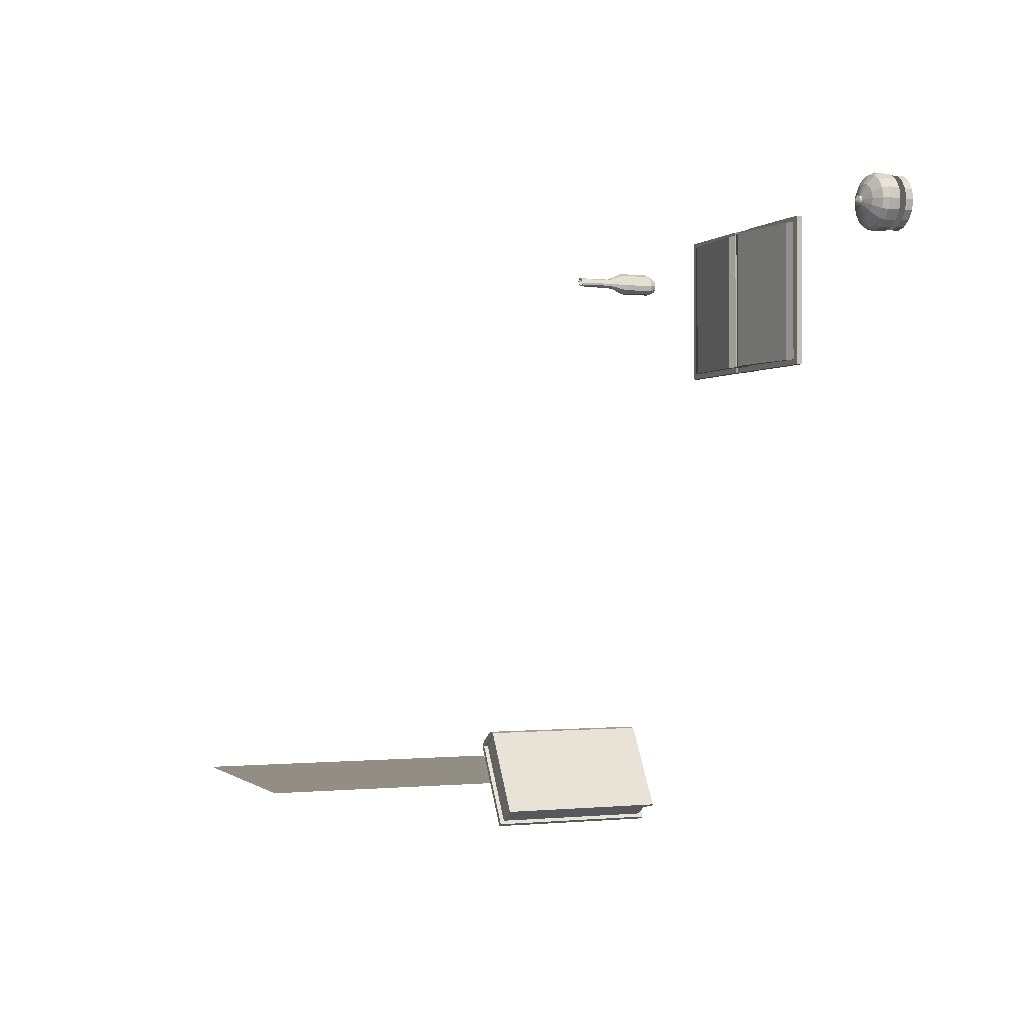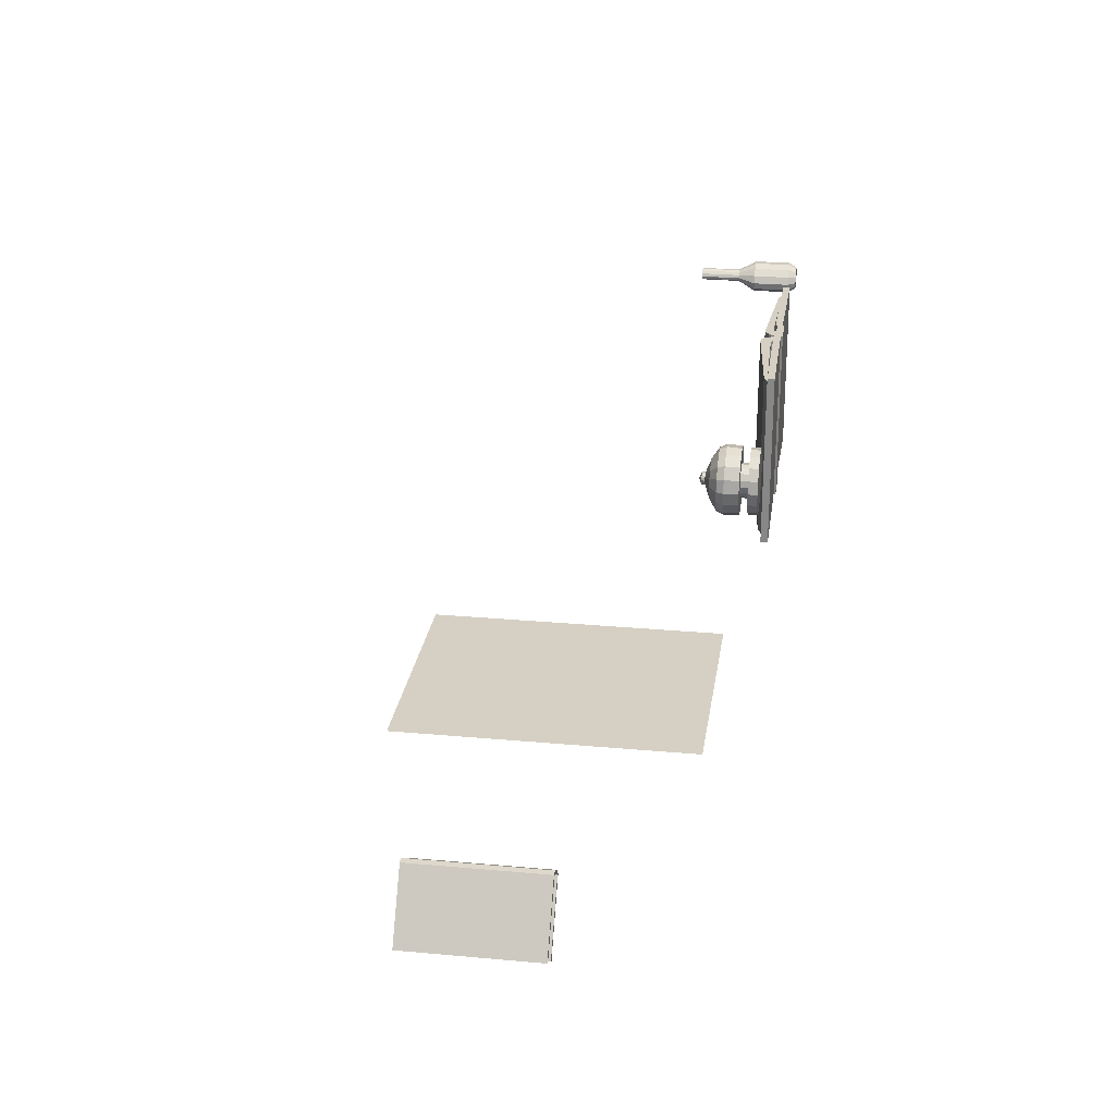
<metadata>
{"format":"obj","ext":"obj","renderer":"f3d","projection":"perspective","resolution":1024,"background":"white","views":[{"elev":-0.6,"azim":-111.9,"up":"+Z"},{"elev":26.0,"azim":-81.7,"up":"+Z"}]}
</metadata>
<code>
o Projection
v -0.2684 1.509 -2.08
v -0.2684 1.956 -2.08
v -0.4021 1.509 -2.293
v -0.4021 1.956 -2.293
v -0.2066 1.509 -2.119
v -0.2066 1.956 -2.119
v -0.3402 1.509 -2.332
v -0.3402 1.956 -2.332
v -0.4135 1.509 -2.286
v -0.2798 1.509 -2.073
v -0.2798 1.956 -2.073
v -0.4135 1.956 -2.286
v -0.3288 1.956 -2.339
v -0.3288 1.509 -2.339
v -0.1951 1.509 -2.126
v -0.1951 1.956 -2.126
v -0.2505 1.509 -2.076
v -0.2505 1.956 -2.076
v -0.2101 1.956 -2.101
v -0.2101 1.509 -2.101
v -0.2579 1.509 -2.071
v -0.2579 1.956 -2.071
v -0.2027 1.956 -2.106
v -0.2027 1.509 -2.106
v -0.4079 1.956 -2.302
v -0.4079 1.509 -2.302
v -0.346 1.956 -2.341
v -0.346 1.509 -2.341
v -0.4193 1.956 -2.295
v -0.4193 1.509 -2.295
v -0.3346 1.956 -2.348
v -0.3346 1.509 -2.348
v -0.4021 1.497 -2.293
v -0.2684 1.497 -2.08
v -0.2101 1.497 -2.101
v -0.2066 1.497 -2.119
v -0.2684 1.968 -2.08
v -0.4021 1.968 -2.293
v -0.3402 1.497 -2.332
v -0.3402 1.968 -2.332
v -0.2066 1.968 -2.119
v -0.1951 1.497 -2.126
v -0.2027 1.497 -2.106
v -0.4135 1.497 -2.286
v -0.2798 1.497 -2.073
v -0.2798 1.968 -2.073
v -0.4135 1.968 -2.286
v -0.3288 1.497 -2.339
v -0.3288 1.968 -2.339
v -0.1951 1.968 -2.126
v -0.2505 1.497 -2.076
v -0.2101 1.968 -2.101
v -0.2505 1.968 -2.076
v -0.2027 1.968 -2.106
v -0.2579 1.968 -2.071
v -0.2579 1.497 -2.071
v -0.346 1.497 -2.341
v -0.3346 1.497 -2.348
v -0.4079 1.497 -2.302
v -0.4193 1.497 -2.295
v -0.4193 1.968 -2.295
v -0.4079 1.968 -2.302
v -0.3346 1.968 -2.348
v -0.346 1.968 -2.341
f 32 57 28
f 4 7 3
f 20 43 24
f 7 36 5
f 7 1 3
f 4 6 8
f 11 9 10
f 13 15 14
f 14 31 13
f 12 61 29
f 13 50 16
f 28 39 7
f 19 53 18
f 15 48 14
f 20 23 19
f 19 17 20
f 18 21 17
f 30 44 9
f 16 24 15
f 17 35 20
f 10 22 11
f 10 56 21
f 26 29 25
f 27 32 28
f 3 25 4
f 25 38 4
f 8 28 7
f 12 30 9
f 4 37 2
f 3 59 26
f 39 42 36
f 41 54 50
f 37 55 53
f 36 43 35
f 41 49 40
f 49 64 40
f 38 46 37
f 34 44 33
f 36 51 34
f 34 56 45
f 37 52 41
f 44 59 33
f 38 61 47
f 39 58 48
f 6 40 8
f 23 52 19
f 26 60 30
f 24 42 15
f 18 55 22
f 29 62 25
f 5 34 1
f 21 51 17
f 27 63 31
f 2 41 6
f 22 46 11
f 31 49 13
f 9 45 10
f 8 64 27
f 1 33 3
f 14 58 32
f 11 47 12
f 16 54 23
f 32 58 57
f 4 8 7
f 20 35 43
f 7 39 36
f 7 5 1
f 4 2 6
f 11 12 9
f 13 16 15
f 14 32 31
f 12 47 61
f 13 49 50
f 28 57 39
f 19 52 53
f 15 42 48
f 20 24 23
f 19 18 17
f 18 22 21
f 30 60 44
f 16 23 24
f 17 51 35
f 10 21 22
f 10 45 56
f 26 30 29
f 27 31 32
f 3 26 25
f 25 62 38
f 8 27 28
f 12 29 30
f 4 38 37
f 3 33 59
f 39 48 42
f 41 52 54
f 37 46 55
f 36 42 43
f 41 50 49
f 49 63 64
f 38 47 46
f 34 45 44
f 36 35 51
f 34 51 56
f 37 53 52
f 44 60 59
f 38 62 61
f 39 57 58
f 6 41 40
f 23 54 52
f 26 59 60
f 24 43 42
f 18 53 55
f 29 61 62
f 5 36 34
f 21 56 51
f 27 64 63
f 2 37 41
f 22 55 46
f 31 63 49
f 9 44 45
f 8 40 64
f 1 34 33
f 14 48 58
f 11 46 47
f 16 50 54
o Home
v 0.06574 0.9016 -0.4419
v 0.06574 0.9212 -0.4419
v 0.06574 0.9016 -0.9204
v 0.06574 0.9212 -0.9204
v 0.1059 0.9016 -0.4419
v 0.1059 0.9212 -0.4419
v 0.1059 0.9016 -0.9204
v 0.1059 0.9212 -0.9204
v 0.0303 0.9016 -0.9204
v 0.0303 0.9016 -0.4419
v 0.0303 0.9212 -0.4419
v 0.0303 0.9212 -0.9204
v 0.06574 0.9212 -0.4584
v 0.06574 0.9212 -0.9039
v 0.1059 0.9212 -0.9039
v 0.1059 0.9212 -0.4584
v 0.0303 0.9212 -0.4584
v 0.0303 0.9212 -0.9039
v 0.08321 0.9434 -0.4584
v 0.08321 0.9434 -0.9039
v 0.1116 0.9289 -0.9039
v 0.1116 0.9289 -0.4584
v 0.05687 0.9483 -0.4584
v 0.05687 0.9483 -0.9039
v 0.03005 0.9267 -0.4584
v 0.03005 0.9267 -0.9039
v 0.1155 0.9266 -0.9204
v 0.1155 0.9069 -0.9204
v 0.1155 0.9069 -0.4419
v 0.1155 0.9266 -0.4419
v 0.02065 0.9069 -0.9204
v 0.02065 0.9069 -0.4419
v 0.02065 0.9266 -0.4419
v 0.02065 0.9266 -0.9204
v 0.4341 0.9236 -0.9204
v 0.4341 0.904 -0.9204
v 0.4341 0.904 -0.4419
v 0.4341 0.9236 -0.4419
v -0.2979 0.904 -0.9204
v -0.2979 0.904 -0.4419
v -0.2979 0.9236 -0.4419
v -0.2979 0.9236 -0.9204
v 0.1062 0.9549 -0.4584
v 0.1062 0.9549 -0.9039
v 0.1174 0.9317 -0.9039
v 0.1174 0.9317 -0.4584
v 0.3867 0.9333 -0.4584
v 0.3867 0.9333 -0.9039
v 0.4148 0.9236 -0.9039
v 0.4148 0.9236 -0.4584
v 0.04528 0.9597 -0.4584
v 0.04528 0.9597 -0.9039
v 0.02775 0.9293 -0.4584
v 0.02775 0.9293 -0.9039
v 0.02796 0.9631 -0.4584
v 0.02796 0.9631 -0.9039
v 0.01821 0.9338 -0.4584
v 0.01821 0.9338 -0.9039
v -0.2468 0.9351 -0.4584
v -0.2468 0.9351 -0.9039
v -0.2781 0.9245 -0.4584
v -0.2781 0.9245 -0.9039
f 67 76 68
f 68 71 67
f 74 95 73
f 70 65 69
f 71 65 67
f 68 79 72
f 76 97 75
f 66 74 65
f 66 81 75
f 65 73 67
f 78 85 79
f 77 89 81
f 76 81 82
f 72 80 70
f 76 78 68
f 70 77 66
f 85 110 86
f 79 86 80
f 77 84 78
f 77 86 83
f 89 118 90
f 81 90 82
f 78 87 77
f 78 90 88
f 92 101 93
f 93 102 94
f 70 91 72
f 72 92 71
f 76 95 98
f 75 96 74
f 70 93 94
f 71 93 69
f 99 101 100
f 105 103 104
f 98 105 97
f 96 103 95
f 94 99 91
f 92 99 100
f 95 106 98
f 96 105 104
f 109 114 110
f 83 108 84
f 83 110 107
f 84 109 85
f 112 114 113
f 107 112 108
f 110 111 107
f 109 112 113
f 116 119 115
f 88 118 116
f 88 115 87
f 87 117 89
f 121 123 125
f 115 121 117
f 117 122 118
f 116 122 120
f 124 125 123
f 121 126 122
f 122 124 120
f 120 123 119
f 67 73 76
f 68 72 71
f 74 96 95
f 70 66 65
f 71 69 65
f 68 78 79
f 76 98 97
f 66 75 74
f 66 77 81
f 65 74 73
f 78 84 85
f 77 87 89
f 76 75 81
f 72 79 80
f 76 82 78
f 70 80 77
f 85 109 110
f 79 85 86
f 77 83 84
f 77 80 86
f 89 117 118
f 81 89 90
f 78 88 87
f 78 82 90
f 92 100 101
f 93 101 102
f 70 94 91
f 72 91 92
f 76 73 95
f 75 97 96
f 70 69 93
f 71 92 93
f 99 102 101
f 105 106 103
f 98 106 105
f 96 104 103
f 94 102 99
f 92 91 99
f 95 103 106
f 96 97 105
f 109 113 114
f 83 107 108
f 83 86 110
f 84 108 109
f 112 111 114
f 107 111 112
f 110 114 111
f 109 108 112
f 116 120 119
f 88 90 118
f 88 116 115
f 87 115 117
f 121 119 123
f 115 119 121
f 117 121 122
f 116 118 122
f 124 126 125
f 121 125 126
f 122 126 124
f 120 124 123
o Manager
v -0.8706 1.045 -0.4992
v -0.8648 1.045 -0.498
v -0.8599 1.045 -0.4948
v -0.8566 1.045 -0.4898
v -0.8554 1.045 -0.484
v -0.8566 1.045 -0.4782
v -0.8599 1.045 -0.4733
v -0.8648 1.045 -0.47
v -0.8706 1.045 -0.4689
v -0.8764 1.045 -0.47
v -0.8813 1.045 -0.4733
v -0.8846 1.045 -0.4782
v -0.8857 1.045 -0.484
v -0.8846 1.045 -0.4898
v -0.8813 1.045 -0.4948
v -0.8764 1.045 -0.498
v -0.8706 1.052 -0.484
v -0.8706 1.036 -0.4992
v -0.8648 1.036 -0.498
v -0.8599 1.036 -0.4948
v -0.8566 1.036 -0.4898
v -0.8554 1.036 -0.484
v -0.8566 1.036 -0.4782
v -0.8599 1.036 -0.4733
v -0.8648 1.036 -0.47
v -0.8706 1.036 -0.4689
v -0.8764 1.036 -0.47
v -0.8813 1.036 -0.4733
v -0.8846 1.036 -0.4782
v -0.8857 1.036 -0.484
v -0.8846 1.036 -0.4898
v -0.8813 1.036 -0.4948
v -0.8764 1.036 -0.498
v -0.8706 1.023 -0.5348
v -0.8511 1.023 -0.531
v -0.8347 1.023 -0.5199
v -0.8237 1.023 -0.5035
v -0.8198 1.023 -0.484
v -0.8237 1.023 -0.4646
v -0.8347 1.023 -0.4481
v -0.8511 1.023 -0.4371
v -0.8706 1.023 -0.4333
v -0.89 1.023 -0.4371
v -0.9065 1.023 -0.4481
v -0.9175 1.023 -0.4646
v -0.9214 1.023 -0.484
v -0.9175 1.023 -0.5035
v -0.9065 1.023 -0.5199
v -0.89 1.023 -0.531
v -0.8706 1.004 -0.5628
v -0.8404 1.004 -0.5568
v -0.8149 1.004 -0.5397
v -0.7978 1.004 -0.5142
v -0.7918 1.004 -0.484
v -0.7978 1.004 -0.4539
v -0.8149 1.004 -0.4283
v -0.8404 1.004 -0.4113
v -0.8706 1.004 -0.4053
v -0.9007 1.004 -0.4113
v -0.9263 1.004 -0.4283
v -0.9433 1.004 -0.4539
v -0.9493 1.004 -0.484
v -0.9433 1.004 -0.5142
v -0.9263 1.004 -0.5397
v -0.9007 1.004 -0.5568
v -0.8706 0.9862 -0.5708
v -0.8374 0.9862 -0.5642
v -0.8092 0.9862 -0.5454
v -0.7904 0.9862 -0.5172
v -0.7838 0.9862 -0.484
v -0.7904 0.9862 -0.4509
v -0.8092 0.9862 -0.4227
v -0.8374 0.9862 -0.4039
v -0.8706 0.9862 -0.3973
v -0.9038 0.9862 -0.4039
v -0.9319 0.9862 -0.4227
v -0.9507 0.9862 -0.4509
v -0.9573 0.9862 -0.484
v -0.9507 0.9862 -0.5172
v -0.9319 0.9862 -0.5454
v -0.9038 0.9862 -0.5642
v -0.8706 0.9492 -0.5681
v -0.8384 0.9492 -0.5617
v -0.8112 0.9492 -0.5435
v -0.793 0.9492 -0.5162
v -0.7866 0.9492 -0.484
v -0.793 0.9492 -0.4519
v -0.8112 0.9492 -0.4246
v -0.8384 0.9492 -0.4064
v -0.8706 0.9492 -0.4
v -0.9027 0.9492 -0.4064
v -0.93 0.9492 -0.4246
v -0.9482 0.9492 -0.4519
v -0.9546 0.9492 -0.484
v -0.9482 0.9492 -0.5162
v -0.93 0.9492 -0.5435
v -0.9027 0.9492 -0.5617
v -0.8706 0.9492 -0.5266
v -0.8543 0.9492 -0.5234
v -0.8405 0.9492 -0.5142
v -0.8312 0.9492 -0.5003
v -0.828 0.9492 -0.484
v -0.8312 0.9492 -0.4677
v -0.8405 0.9492 -0.4539
v -0.8543 0.9492 -0.4447
v -0.8706 0.9492 -0.4415
v -0.8869 0.9492 -0.4447
v -0.9007 0.9492 -0.4539
v -0.9099 0.9492 -0.4677
v -0.9132 0.9492 -0.484
v -0.9099 0.9492 -0.5003
v -0.9007 0.9492 -0.5142
v -0.8869 0.9492 -0.5234
v -0.8706 0.9282 -0.5266
v -0.8543 0.9282 -0.5234
v -0.8405 0.9282 -0.5142
v -0.8312 0.9282 -0.5003
v -0.828 0.9282 -0.484
v -0.8312 0.9282 -0.4677
v -0.8405 0.9282 -0.4539
v -0.8543 0.9282 -0.4447
v -0.8706 0.9282 -0.4415
v -0.8869 0.9282 -0.4447
v -0.9007 0.9282 -0.4539
v -0.9099 0.9282 -0.4677
v -0.9132 0.9282 -0.484
v -0.9099 0.9282 -0.5003
v -0.9007 0.9282 -0.5142
v -0.8869 0.9282 -0.5234
v -0.8706 0.9282 -0.5659
v -0.8392 0.9282 -0.5597
v -0.8127 0.9282 -0.5419
v -0.7949 0.9282 -0.5154
v -0.7887 0.9282 -0.484
v -0.7949 0.9282 -0.4527
v -0.8127 0.9282 -0.4261
v -0.8392 0.9282 -0.4084
v -0.8706 0.9282 -0.4022
v -0.9019 0.9282 -0.4084
v -0.9285 0.9282 -0.4261
v -0.9462 0.9282 -0.4527
v -0.9525 0.9282 -0.484
v -0.9462 0.9282 -0.5154
v -0.9285 0.9282 -0.5419
v -0.9019 0.9282 -0.5597
v -0.8706 0.9044 -0.5659
v -0.8392 0.9044 -0.5597
v -0.8127 0.9044 -0.5419
v -0.7949 0.9044 -0.5154
v -0.7887 0.9044 -0.484
v -0.7949 0.9044 -0.4527
v -0.8127 0.9044 -0.4261
v -0.8392 0.9044 -0.4084
v -0.8706 0.9044 -0.4022
v -0.9019 0.9044 -0.4084
v -0.9285 0.9044 -0.4261
v -0.9462 0.9044 -0.4527
v -0.9525 0.9044 -0.484
v -0.9462 0.9044 -0.5154
v -0.9285 0.9044 -0.5419
v -0.9019 0.9044 -0.5597
f 127 143 128
f 128 143 129
f 129 143 130
f 130 143 131
f 131 143 132
f 132 143 133
f 133 143 134
f 134 143 135
f 135 143 136
f 136 143 137
f 137 143 138
f 138 143 139
f 139 143 140
f 140 143 141
f 139 155 138
f 141 143 142
f 142 143 127
f 158 173 157
f 127 159 142
f 132 148 131
f 136 152 135
f 140 156 139
f 129 145 128
f 133 149 132
f 137 153 136
f 141 157 140
f 130 146 129
f 134 150 133
f 138 154 137
f 142 158 141
f 131 147 130
f 128 144 127
f 135 151 134
f 164 179 163
f 150 167 166
f 159 174 158
f 151 168 167
f 145 160 144
f 144 175 159
f 152 169 168
f 146 161 145
f 153 170 169
f 147 162 146
f 154 171 170
f 148 163 147
f 155 172 171
f 149 164 148
f 157 172 156
f 149 166 165
f 185 200 184
f 171 188 187
f 165 180 164
f 172 189 188
f 166 181 165
f 174 189 173
f 167 182 166
f 174 191 190
f 168 183 167
f 161 176 160
f 175 176 191
f 169 184 168
f 162 177 161
f 170 185 169
f 163 178 162
f 171 186 170
f 206 221 205
f 178 193 177
f 186 201 185
f 179 194 178
f 187 202 186
f 180 195 179
f 188 203 187
f 181 196 180
f 189 204 188
f 182 197 181
f 190 205 189
f 182 199 198
f 191 206 190
f 184 199 183
f 177 192 176
f 176 207 191
f 220 235 219
f 199 214 198
f 206 223 222
f 200 215 199
f 193 208 192
f 192 223 207
f 200 217 216
f 194 209 193
f 202 217 201
f 194 211 210
f 203 218 202
f 196 211 195
f 204 219 203
f 197 212 196
f 205 220 204
f 198 213 197
f 226 241 225
f 212 229 228
f 221 236 220
f 213 230 229
f 222 237 221
f 215 230 214
f 223 238 222
f 216 231 215
f 208 225 224
f 208 239 223
f 217 232 216
f 209 226 225
f 218 233 217
f 210 227 226
f 219 234 218
f 211 228 227
f 247 262 246
f 234 249 233
f 227 242 226
f 235 250 234
f 228 243 227
f 236 251 235
f 229 244 228
f 237 252 236
f 230 245 229
f 238 253 237
f 231 246 230
f 239 254 238
f 232 247 231
f 225 240 224
f 224 255 239
f 233 248 232
f 268 283 267
f 255 270 254
f 248 263 247
f 241 256 240
f 240 271 255
f 248 265 264
f 242 257 241
f 249 266 265
f 243 258 242
f 250 267 266
f 244 259 243
f 251 268 267
f 245 260 244
f 252 269 268
f 246 261 245
f 253 270 269
f 279 283 287
f 261 276 260
f 269 284 268
f 262 277 261
f 270 285 269
f 263 278 262
f 271 286 270
f 264 279 263
f 257 272 256
f 256 287 271
f 265 280 264
f 258 273 257
f 266 281 265
f 259 274 258
f 267 282 266
f 260 275 259
f 139 156 155
f 158 174 173
f 127 144 159
f 132 149 148
f 136 153 152
f 140 157 156
f 129 146 145
f 133 150 149
f 137 154 153
f 141 158 157
f 130 147 146
f 134 151 150
f 138 155 154
f 142 159 158
f 131 148 147
f 128 145 144
f 135 152 151
f 164 180 179
f 150 151 167
f 159 175 174
f 151 152 168
f 145 161 160
f 144 160 175
f 152 153 169
f 146 162 161
f 153 154 170
f 147 163 162
f 154 155 171
f 148 164 163
f 155 156 172
f 149 165 164
f 157 173 172
f 149 150 166
f 185 201 200
f 171 172 188
f 165 181 180
f 172 173 189
f 166 182 181
f 174 190 189
f 167 183 182
f 174 175 191
f 168 184 183
f 161 177 176
f 175 160 176
f 169 185 184
f 162 178 177
f 170 186 185
f 163 179 178
f 171 187 186
f 206 222 221
f 178 194 193
f 186 202 201
f 179 195 194
f 187 203 202
f 180 196 195
f 188 204 203
f 181 197 196
f 189 205 204
f 182 198 197
f 190 206 205
f 182 183 199
f 191 207 206
f 184 200 199
f 177 193 192
f 176 192 207
f 220 236 235
f 199 215 214
f 206 207 223
f 200 216 215
f 193 209 208
f 192 208 223
f 200 201 217
f 194 210 209
f 202 218 217
f 194 195 211
f 203 219 218
f 196 212 211
f 204 220 219
f 197 213 212
f 205 221 220
f 198 214 213
f 226 242 241
f 212 213 229
f 221 237 236
f 213 214 230
f 222 238 237
f 215 231 230
f 223 239 238
f 216 232 231
f 208 209 225
f 208 224 239
f 217 233 232
f 209 210 226
f 218 234 233
f 210 211 227
f 219 235 234
f 211 212 228
f 247 263 262
f 234 250 249
f 227 243 242
f 235 251 250
f 228 244 243
f 236 252 251
f 229 245 244
f 237 253 252
f 230 246 245
f 238 254 253
f 231 247 246
f 239 255 254
f 232 248 247
f 225 241 240
f 224 240 255
f 233 249 248
f 268 284 283
f 255 271 270
f 248 264 263
f 241 257 256
f 240 256 271
f 248 249 265
f 242 258 257
f 249 250 266
f 243 259 258
f 250 251 267
f 244 260 259
f 251 252 268
f 245 261 260
f 252 253 269
f 246 262 261
f 253 254 270
f 287 272 273
f 273 274 275
f 275 276 277
f 277 278 279
f 279 280 281
f 281 282 283
f 283 284 285
f 285 286 287
f 287 273 275
f 275 277 279
f 279 281 283
f 283 285 287
f 287 275 279
f 261 277 276
f 269 285 284
f 262 278 277
f 270 286 285
f 263 279 278
f 271 287 286
f 264 280 279
f 257 273 272
f 256 272 287
f 265 281 280
f 258 274 273
f 266 282 281
f 259 275 274
f 267 283 282
f 260 276 275
o Build
v 1.007 1.157 -2.387
v 1.926 1.157 -2.387
v 1.007 2.294 -2.387
v 1.926 2.294 -2.387
f 289 290 288
f 289 291 290
o Sauce
v 0.8407 0.9248 -0.5741
v 0.8407 1.028 -0.5741
v 0.8606 0.9248 -0.5571
v 0.8606 1.028 -0.5571
v 0.8705 0.9248 -0.5368
v 0.8705 1.028 -0.5368
v 0.8678 0.9248 -0.5186
v 0.8678 1.028 -0.5186
v 0.8532 0.9248 -0.5075
v 0.8532 1.028 -0.5075
v 0.8307 0.9248 -0.5064
v 0.8307 1.028 -0.5064
v 0.8062 0.9248 -0.5155
v 0.8062 1.028 -0.5155
v 0.7863 0.9248 -0.5325
v 0.7863 1.028 -0.5325
v 0.7764 0.9248 -0.5528
v 0.7764 1.028 -0.5528
v 0.7791 0.9248 -0.5709
v 0.7791 1.028 -0.5709
v 0.7937 0.9248 -0.5821
v 0.7937 1.028 -0.5821
v 0.8162 0.9248 -0.5832
v 0.8162 1.028 -0.5832
v 0.8355 0.9019 -0.5653
v 0.8495 0.9019 -0.5534
v 0.8564 0.9019 -0.5392
v 0.8545 0.9019 -0.5264
v 0.8443 0.9019 -0.5186
v 0.8285 0.9019 -0.5178
v 0.8113 0.9019 -0.5243
v 0.7974 0.9019 -0.5362
v 0.7904 0.9019 -0.5504
v 0.7923 0.9019 -0.5631
v 0.8025 0.9019 -0.5709
v 0.8184 0.9019 -0.5717
v 0.8413 1.067 -0.5507
v 0.8317 1.067 -0.5589
v 0.8461 1.067 -0.5409
v 0.8403 1.077 -0.5342
v 0.8346 1.077 -0.5299
v 0.8258 1.077 -0.5294
v 0.8163 1.077 -0.533
v 0.8085 1.077 -0.5397
v 0.8046 1.077 -0.5476
v 0.8057 1.077 -0.5547
v 0.8114 1.077 -0.559
v 0.8199 1.067 -0.5633
v 0.8375 1.191 -0.5493
v 0.8297 1.191 -0.5559
v 0.8414 1.191 -0.5413
v 0.8403 1.191 -0.5342
v 0.8346 1.191 -0.5299
v 0.8258 1.191 -0.5294
v 0.8163 1.191 -0.533
v 0.8085 1.191 -0.5397
v 0.8046 1.191 -0.5476
v 0.8057 1.191 -0.5547
v 0.8114 1.191 -0.559
v 0.8202 1.191 -0.5595
v 0.834 1.191 -0.5481
v 0.8281 1.191 -0.5532
v 0.837 1.191 -0.5421
v 0.8362 1.191 -0.5367
v 0.8318 1.191 -0.5334
v 0.8251 1.191 -0.533
v 0.8179 1.191 -0.5358
v 0.812 1.191 -0.5408
v 0.809 1.191 -0.5468
v 0.8098 1.191 -0.5522
v 0.8142 1.191 -0.5555
v 0.8209 1.191 -0.5559
f 293 294 292
f 295 296 294
f 297 298 296
f 299 300 298
f 301 302 300
f 303 304 302
f 305 306 304
f 307 308 306
f 309 310 308
f 311 312 310
f 293 339 329
f 313 314 312
f 315 292 314
f 310 324 308
f 319 323 327
f 306 324 323
f 304 323 322
f 302 322 321
f 300 321 320
f 298 320 319
f 292 327 314
f 294 316 292
f 298 318 296
f 314 326 312
f 296 317 294
f 312 325 310
f 339 341 329
f 295 329 328
f 299 330 331
f 313 339 315
f 295 330 297
f 311 338 313
f 309 337 311
f 307 336 309
f 305 335 307
f 305 333 334
f 303 332 333
f 301 331 332
f 345 358 346
f 330 340 342
f 336 349 337
f 333 346 334
f 331 342 343
f 337 350 338
f 334 347 335
f 331 344 332
f 338 351 339
f 329 340 328
f 335 348 336
f 332 345 333
f 343 354 355
f 349 362 350
f 346 359 347
f 344 355 356
f 351 362 363
f 340 353 352
f 347 360 348
f 344 357 345
f 341 363 353
f 342 352 354
f 348 361 349
f 293 295 294
f 295 297 296
f 297 299 298
f 299 301 300
f 301 303 302
f 303 305 304
f 305 307 306
f 307 309 308
f 309 311 310
f 311 313 312
f 293 315 339
f 313 315 314
f 315 293 292
f 310 325 324
f 327 316 317
f 317 318 319
f 319 320 321
f 321 322 323
f 323 324 325
f 325 326 327
f 327 317 319
f 319 321 323
f 323 325 327
f 306 308 324
f 304 306 323
f 302 304 322
f 300 302 321
f 298 300 320
f 292 316 327
f 294 317 316
f 298 319 318
f 314 327 326
f 296 318 317
f 312 326 325
f 339 351 341
f 295 293 329
f 299 297 330
f 313 338 339
f 295 328 330
f 311 337 338
f 309 336 337
f 307 335 336
f 305 334 335
f 305 303 333
f 303 301 332
f 301 299 331
f 345 357 358
f 330 328 340
f 336 348 349
f 333 345 346
f 331 330 342
f 337 349 350
f 334 346 347
f 331 343 344
f 338 350 351
f 329 341 340
f 335 347 348
f 332 344 345
f 343 342 354
f 349 361 362
f 346 358 359
f 344 343 355
f 351 350 362
f 340 341 353
f 347 359 360
f 344 356 357
f 341 351 363
f 342 340 352
f 348 360 361

</code>
